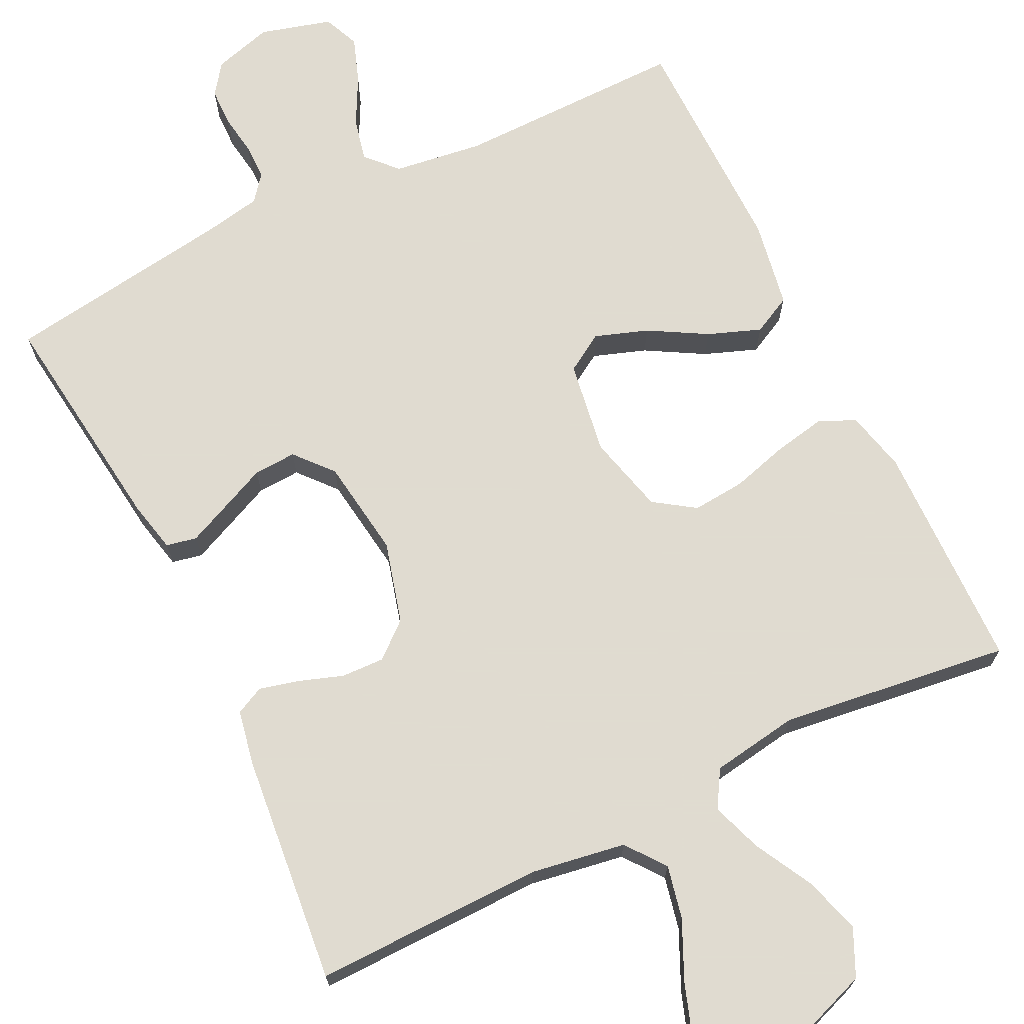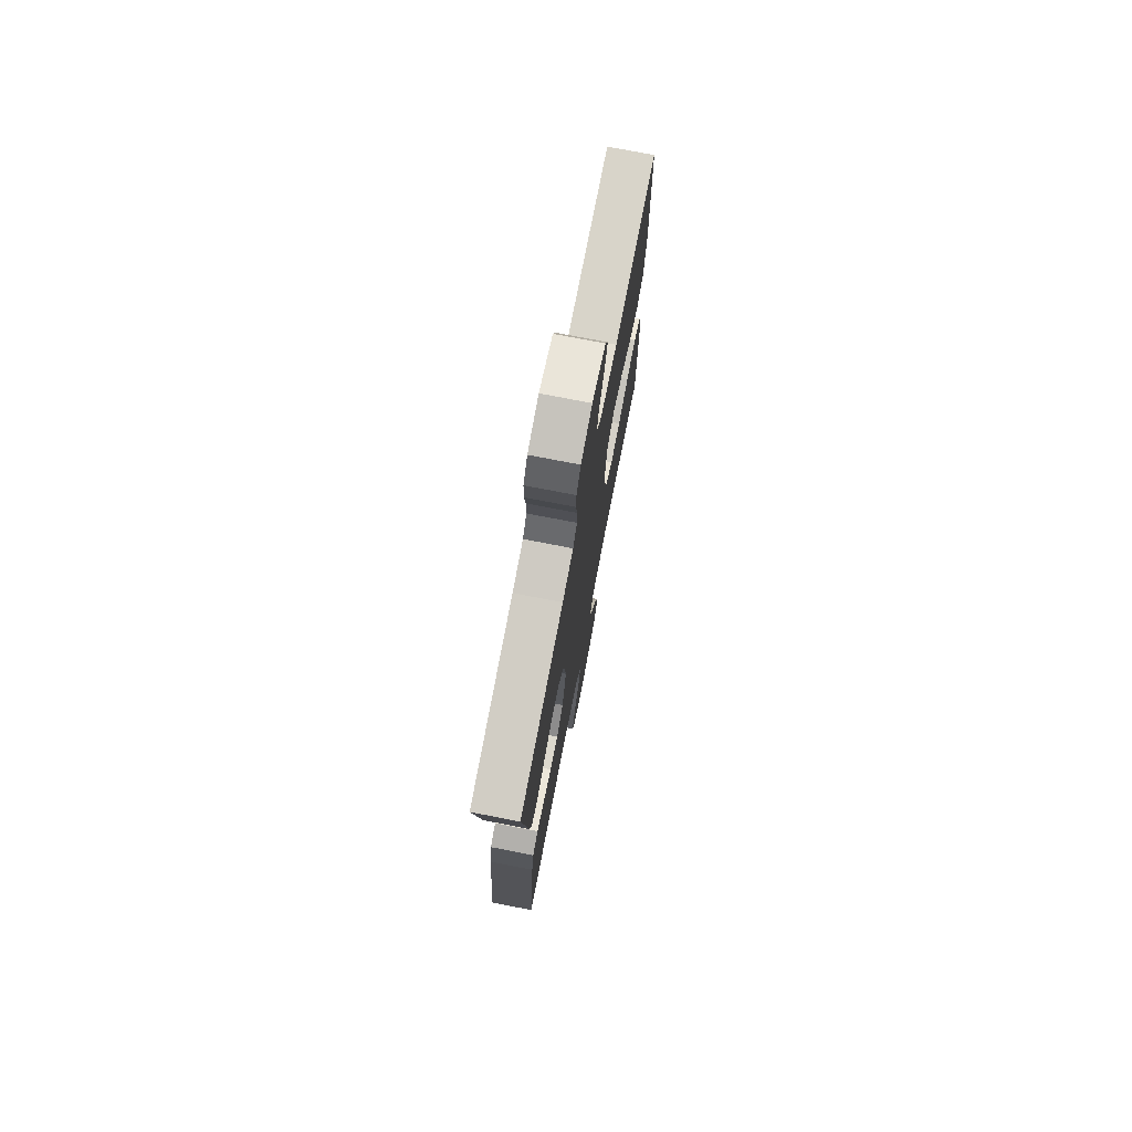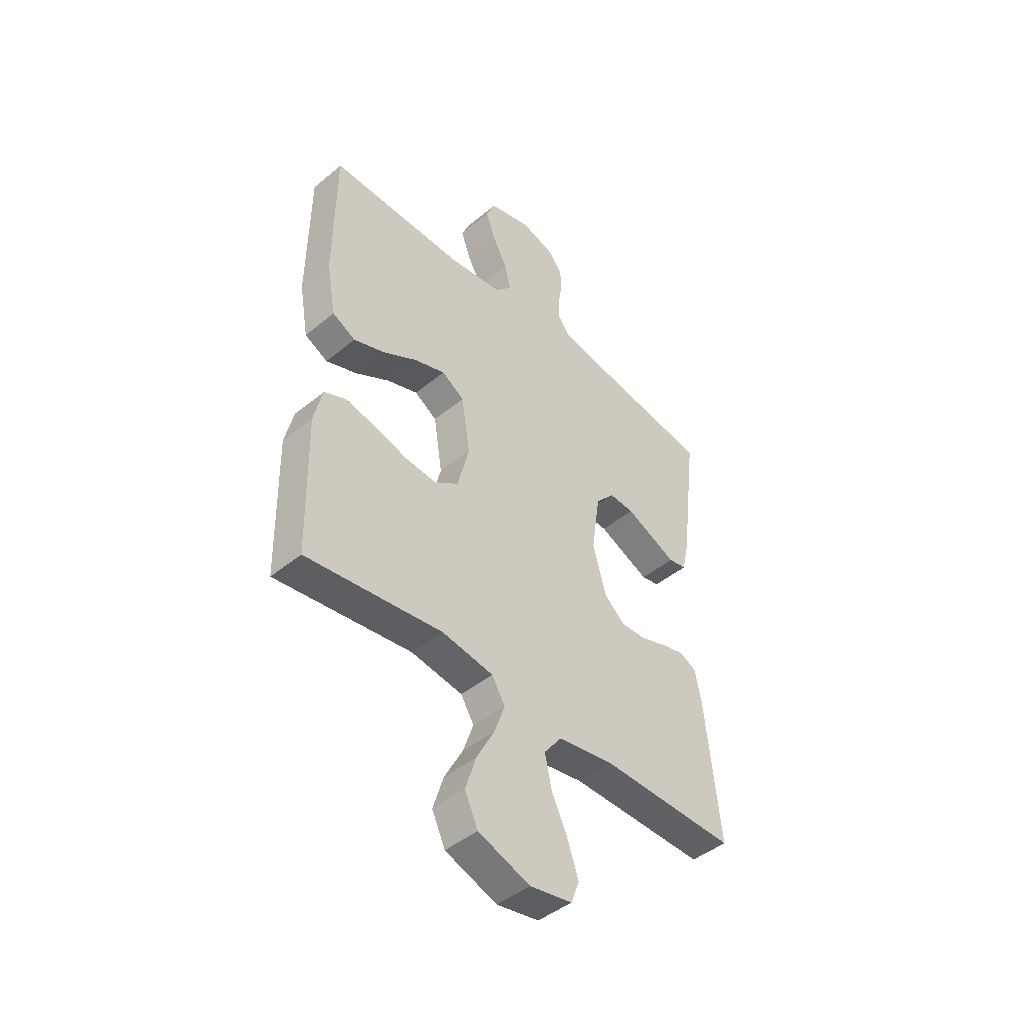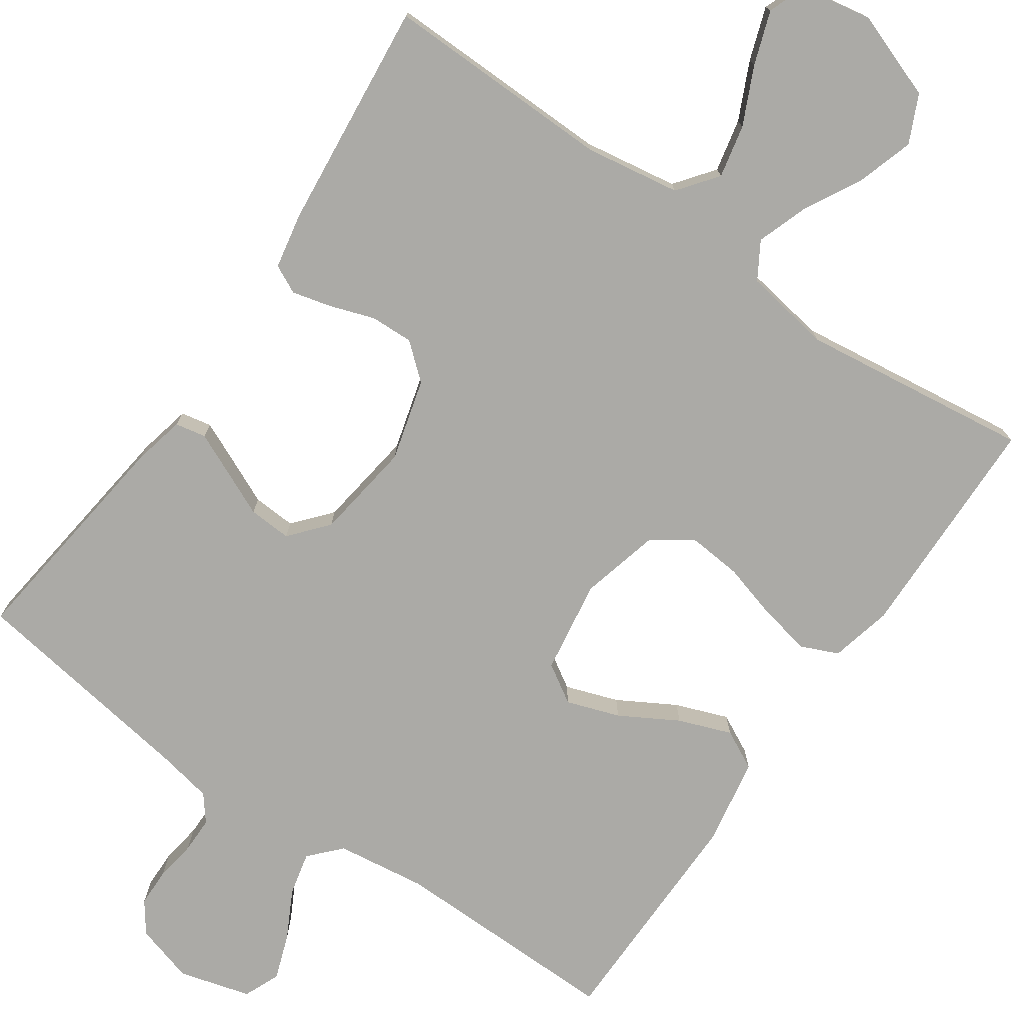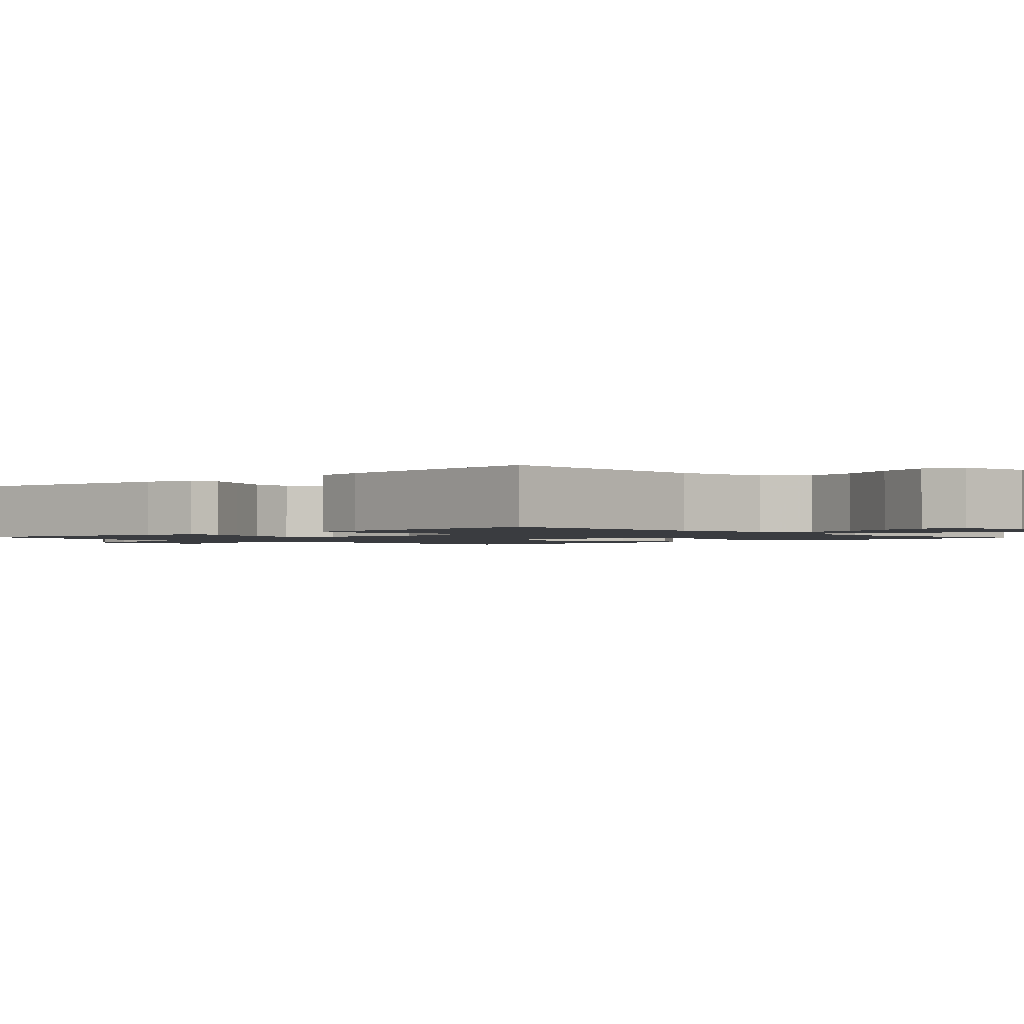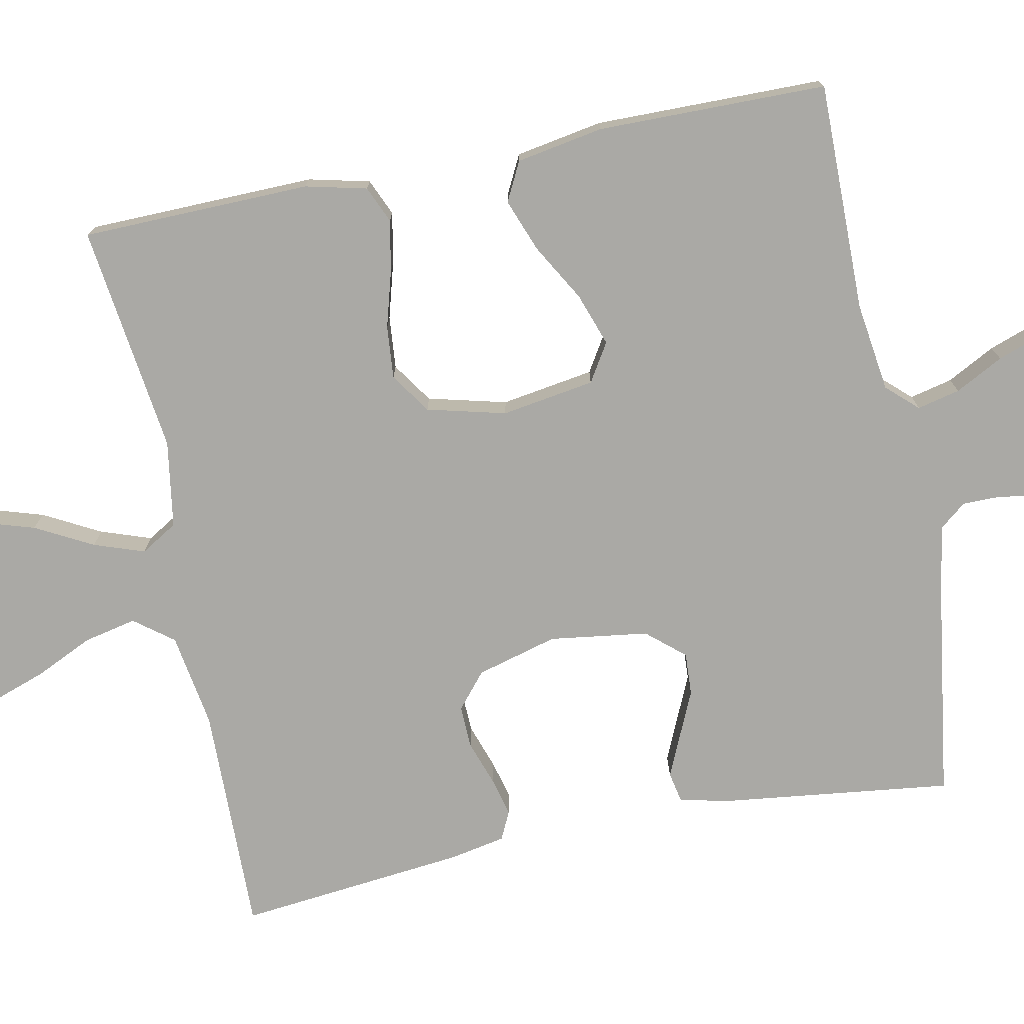
<metadata>
{"format":"obj","ext":"obj","renderer":"f3d","projection":"perspective","resolution":1024,"background":"white","views":[{"elev":69.8,"azim":153.9,"up":"+Y"},{"elev":74.7,"azim":101.0,"up":"+Z"},{"elev":-45.3,"azim":-46.5,"up":"+Z"},{"elev":-75.8,"azim":145.2,"up":"+Y"},{"elev":-1.5,"azim":133.0,"up":"+Y"},{"elev":-75.3,"azim":-78.6,"up":"+Y"}]}
</metadata>
<code>
v 0.5 0.07 -0.5
v 0.2 0.07 -0.495
v 0.076 0.07 -0.515
v 0.037 0.07 -0.566
v 0.052 0.07 -0.635
v 0.087 0.07 -0.71
v 0.111 0.07 -0.779
v 0.093 0.07 -0.828
v 0 0.07 -0.845
v -0.114 0.07 -0.804
v -0.143 0.07 -0.742
v -0.12 0.07 -0.668
v -0.08 0.07 -0.593
v -0.057 0.07 -0.527
v -0.086 0.07 -0.479
v -0.2 0.07 -0.461
v -0.5 0.07 -0.5
v -0.506 0.07 -0.2
v -0.487 0.07 -0.12
v -0.439 0.07 -0.099
v -0.372 0.07 -0.112
v -0.298 0.07 -0.133
v -0.229 0.07 -0.139
v -0.176 0.07 -0.103
v -0.15 0.07 0
v -0.169 0.07 0.122
v -0.219 0.07 0.153
v -0.288 0.07 0.129
v -0.363 0.07 0.086
v -0.432 0.07 0.06
v -0.483 0.07 0.086
v -0.503 0.07 0.2
v -0.5 0.07 0.5
v -0.2 0.07 0.497
v -0.083 0.07 0.513
v -0.046 0.07 0.553
v -0.059 0.07 0.609
v -0.092 0.07 0.672
v -0.113 0.07 0.731
v -0.093 0.07 0.778
v 0 0.07 0.804
v 0.077 0.07 0.782
v 0.106 0.07 0.742
v 0.107 0.07 0.692
v 0.099 0.07 0.639
v 0.099 0.07 0.592
v 0.126 0.07 0.558
v 0.2 0.07 0.544
v 0.5 0.07 0.5
v 0.463 0.07 0.2
v 0.448 0.07 0.132
v 0.408 0.07 0.124
v 0.354 0.07 0.148
v 0.294 0.07 0.175
v 0.238 0.07 0.178
v 0.196 0.07 0.129
v 0.178 0.07 0
v 0.207 0.07 -0.106
v 0.253 0.07 -0.145
v 0.309 0.07 -0.143
v 0.367 0.07 -0.123
v 0.418 0.07 -0.11
v 0.455 0.07 -0.128
v 0.469 0.07 -0.2
v 0.5 0 -0.5
v 0.2 0 -0.495
v 0.076 0 -0.515
v 0.037 0 -0.566
v 0.052 0 -0.635
v 0.087 0 -0.71
v 0.111 0 -0.779
v 0.093 0 -0.828
v 0 0 -0.845
v -0.114 0 -0.804
v -0.143 0 -0.742
v -0.12 0 -0.668
v -0.08 0 -0.593
v -0.057 0 -0.527
v -0.086 0 -0.479
v -0.2 0 -0.461
v -0.5 0 -0.5
v -0.506 0 -0.2
v -0.487 0 -0.12
v -0.439 0 -0.099
v -0.372 0 -0.112
v -0.298 0 -0.133
v -0.229 0 -0.139
v -0.176 0 -0.103
v -0.15 0 0
v -0.169 0 0.122
v -0.219 0 0.153
v -0.288 0 0.129
v -0.363 0 0.086
v -0.432 0 0.06
v -0.483 0 0.086
v -0.503 0 0.2
v -0.5 0 0.5
v -0.2 0 0.497
v -0.083 0 0.513
v -0.046 0 0.553
v -0.059 0 0.609
v -0.092 0 0.672
v -0.113 0 0.731
v -0.093 0 0.778
v 0 0 0.804
v 0.077 0 0.782
v 0.106 0 0.742
v 0.107 0 0.692
v 0.099 0 0.639
v 0.099 0 0.592
v 0.126 0 0.558
v 0.2 0 0.544
v 0.5 0 0.5
v 0.463 0 0.2
v 0.448 0 0.132
v 0.408 0 0.124
v 0.354 0 0.148
v 0.294 0 0.175
v 0.238 0 0.178
v 0.196 0 0.129
v 0.178 0 0
v 0.207 0 -0.106
v 0.253 0 -0.145
v 0.309 0 -0.143
v 0.367 0 -0.123
v 0.418 0 -0.11
v 0.455 0 -0.128
v 0.469 0 -0.2
f 63 64 1 2
f 60 61 62 63
f 60 63 2 3
f 59 60 3 4
f 58 59 4
f 57 58 4
f 56 57 4
f 51 52 53 54
f 49 50 51 54
f 48 49 54 55
f 47 48 55 56
f 42 43 44 45
f 42 45 46
f 41 42 46
f 40 41 46
f 37 38 39 40
f 36 37 40 46
f 35 36 46 47
f 31 32 33 34
f 31 34 35
f 28 29 30 31
f 27 28 31 35
f 26 27 35 47
f 19 20 21 22
f 19 22 23
f 16 17 18 19
f 15 16 19 23
f 14 15 23 24
f 10 11 12 13
f 10 13 14
f 9 10 14
f 8 9 14
f 5 6 7 8
f 4 5 8 14
f 25 26 47 56
f 24 25 56
f 4 14 24 56
f 66 65 128 127
f 127 126 125 124
f 67 66 127 124
f 68 67 124 123
f 68 123 122
f 68 122 121
f 68 121 120
f 118 117 116 115
f 118 115 114 113
f 119 118 113 112
f 120 119 112 111
f 109 108 107 106
f 110 109 106
f 110 106 105
f 110 105 104
f 104 103 102 101
f 110 104 101 100
f 111 110 100 99
f 98 97 96 95
f 99 98 95
f 95 94 93 92
f 99 95 92 91
f 111 99 91 90
f 86 85 84 83
f 87 86 83
f 83 82 81 80
f 87 83 80 79
f 88 87 79 78
f 77 76 75 74
f 78 77 74
f 78 74 73
f 78 73 72
f 72 71 70 69
f 78 72 69 68
f 120 111 90 89
f 120 89 88
f 120 88 78 68
f 1 65 66 2
f 2 66 67 3
f 3 67 68 4
f 4 68 69 5
f 5 69 70 6
f 6 70 71 7
f 7 71 72 8
f 8 72 73 9
f 9 73 74 10
f 10 74 75 11
f 11 75 76 12
f 12 76 77 13
f 13 77 78 14
f 14 78 79 15
f 15 79 80 16
f 16 80 81 17
f 17 81 82 18
f 18 82 83 19
f 19 83 84 20
f 20 84 85 21
f 21 85 86 22
f 22 86 87 23
f 23 87 88 24
f 24 88 89 25
f 25 89 90 26
f 26 90 91 27
f 27 91 92 28
f 28 92 93 29
f 29 93 94 30
f 30 94 95 31
f 31 95 96 32
f 32 96 97 33
f 33 97 98 34
f 34 98 99 35
f 35 99 100 36
f 36 100 101 37
f 37 101 102 38
f 38 102 103 39
f 39 103 104 40
f 40 104 105 41
f 41 105 106 42
f 42 106 107 43
f 43 107 108 44
f 44 108 109 45
f 45 109 110 46
f 46 110 111 47
f 47 111 112 48
f 48 112 113 49
f 49 113 114 50
f 50 114 115 51
f 51 115 116 52
f 52 116 117 53
f 53 117 118 54
f 54 118 119 55
f 55 119 120 56
f 56 120 121 57
f 57 121 122 58
f 58 122 123 59
f 59 123 124 60
f 60 124 125 61
f 61 125 126 62
f 62 126 127 63
f 63 127 128 64
f 64 128 65 1

</code>
